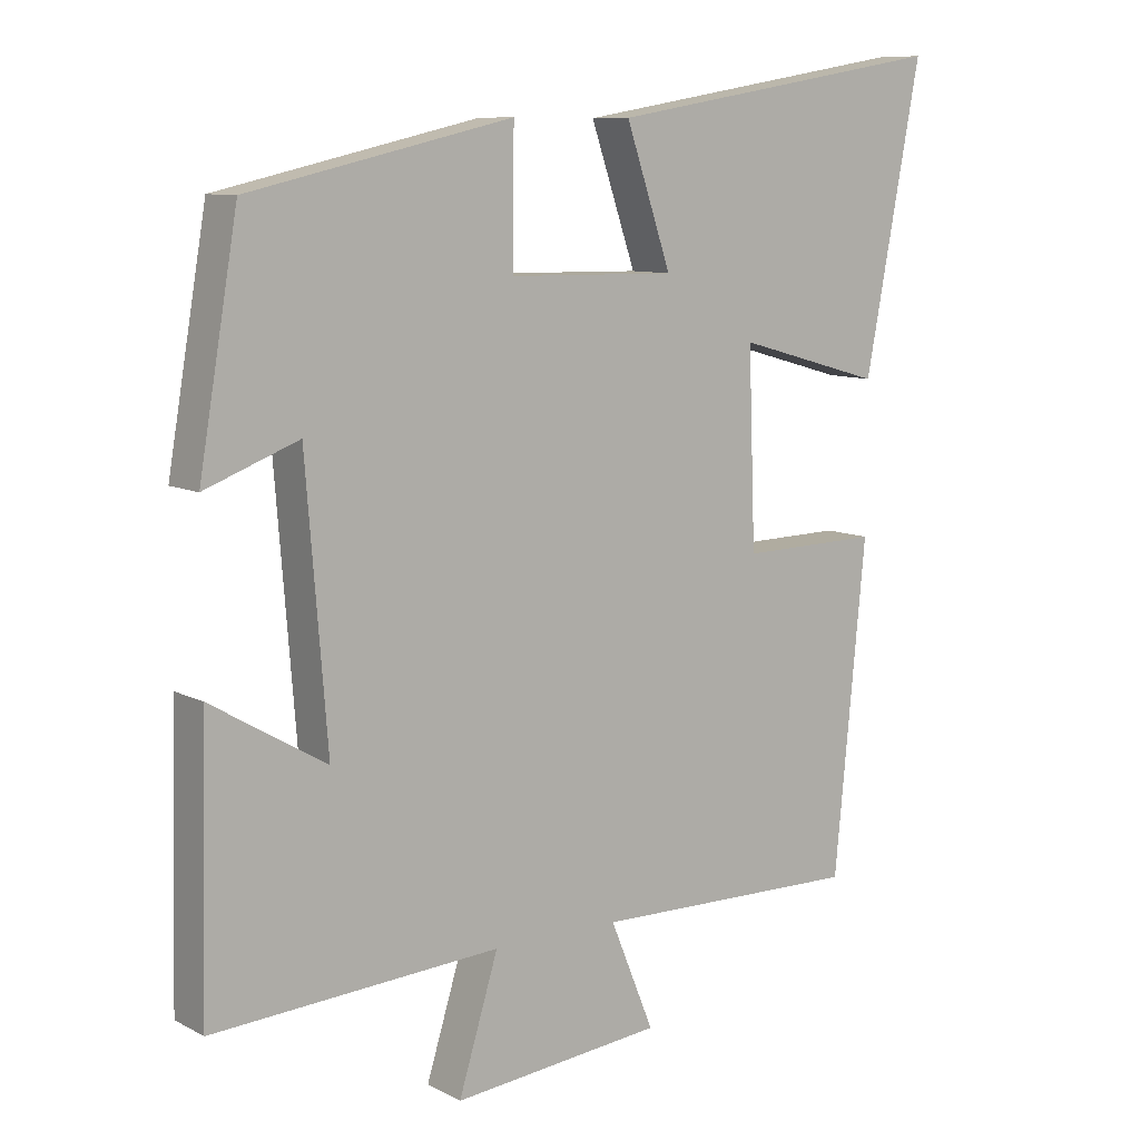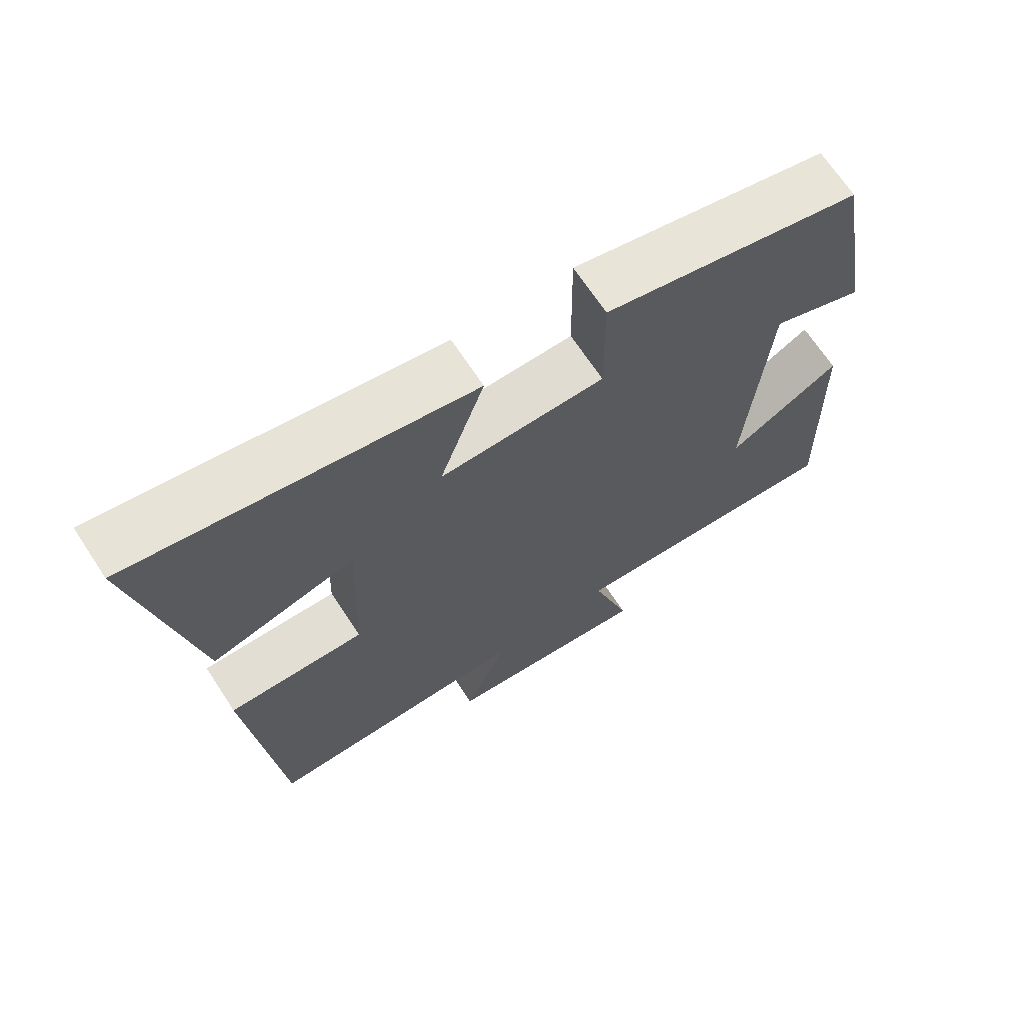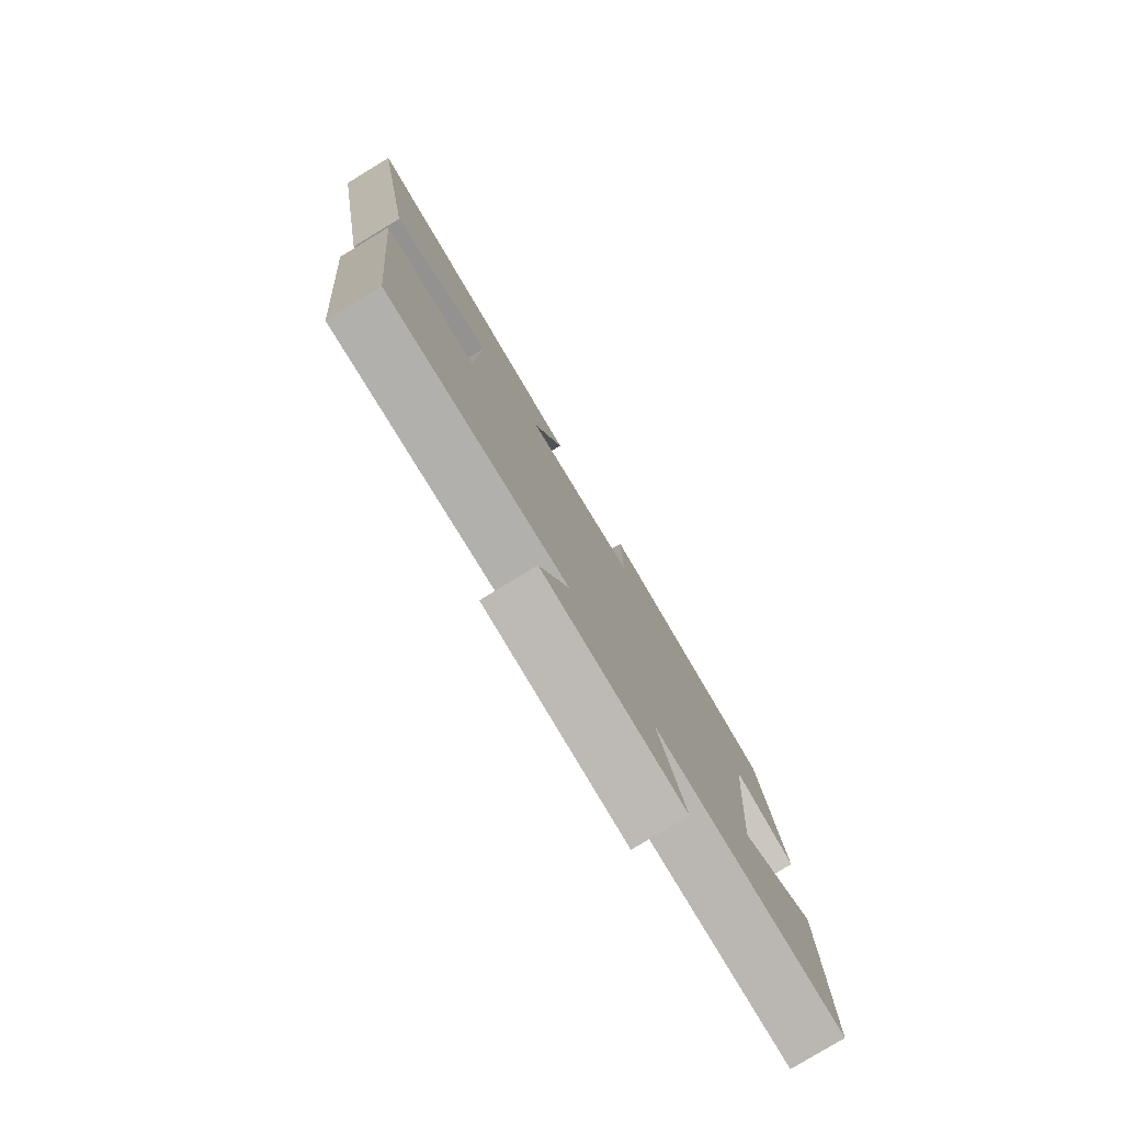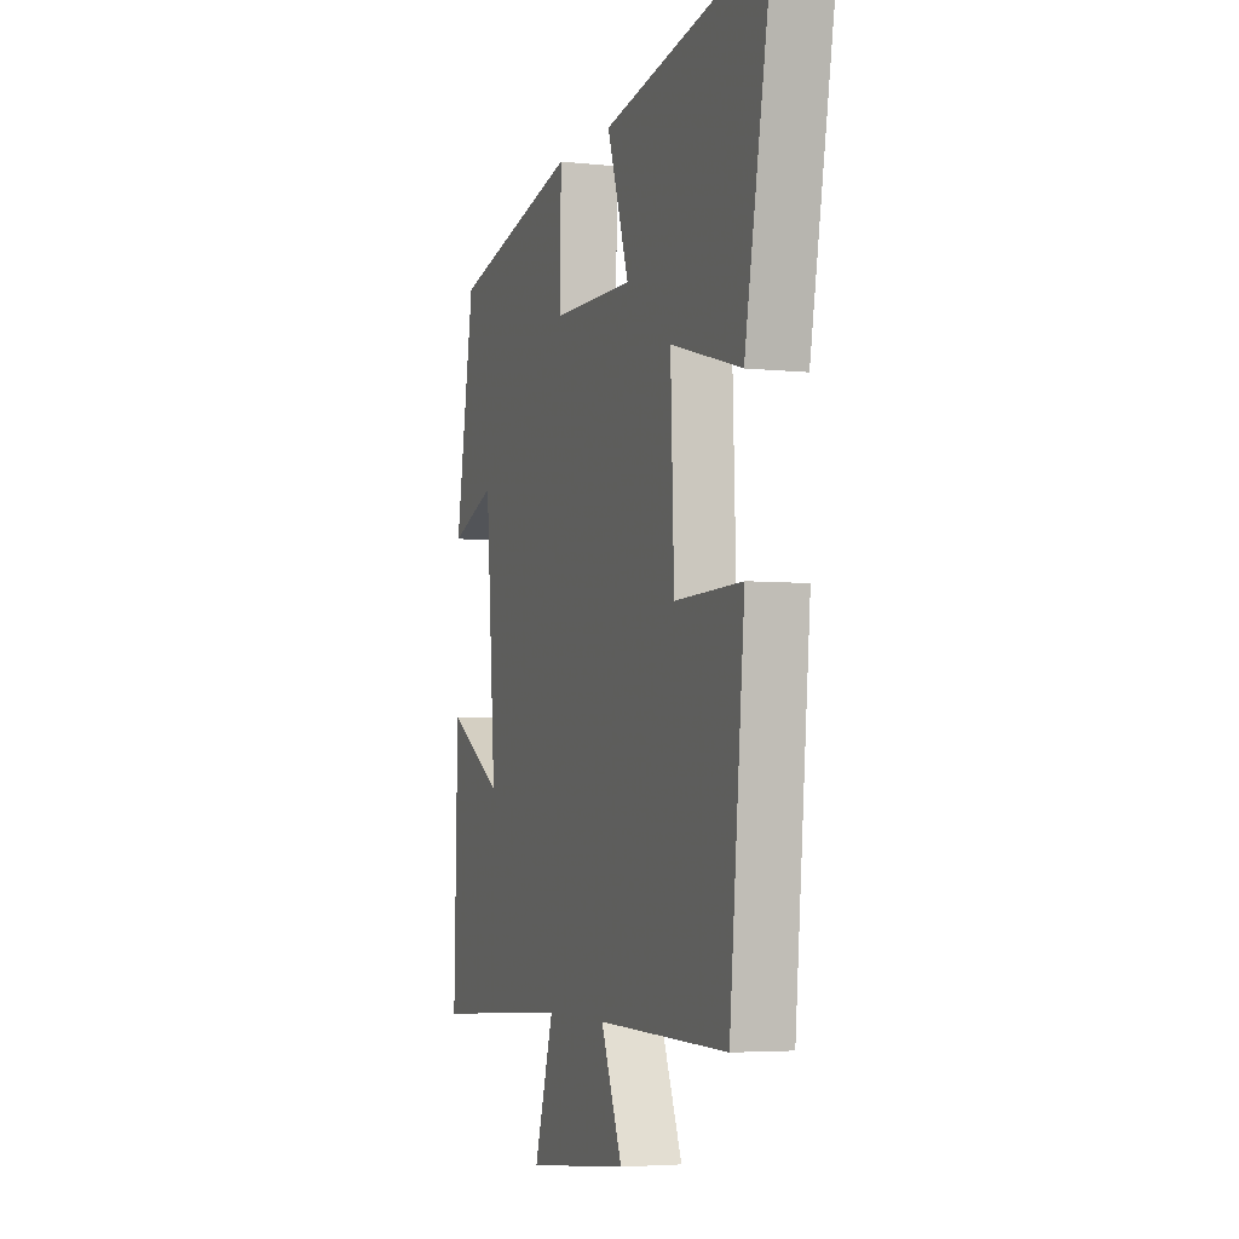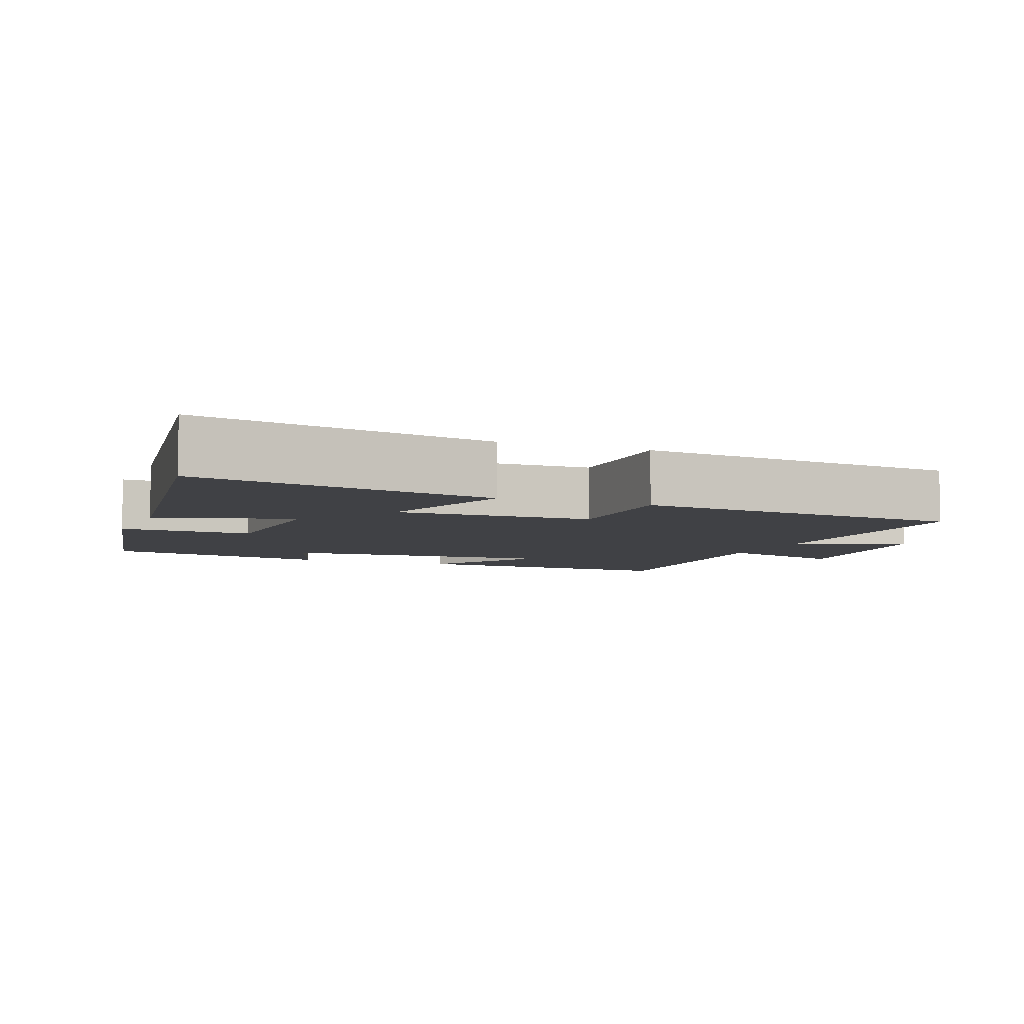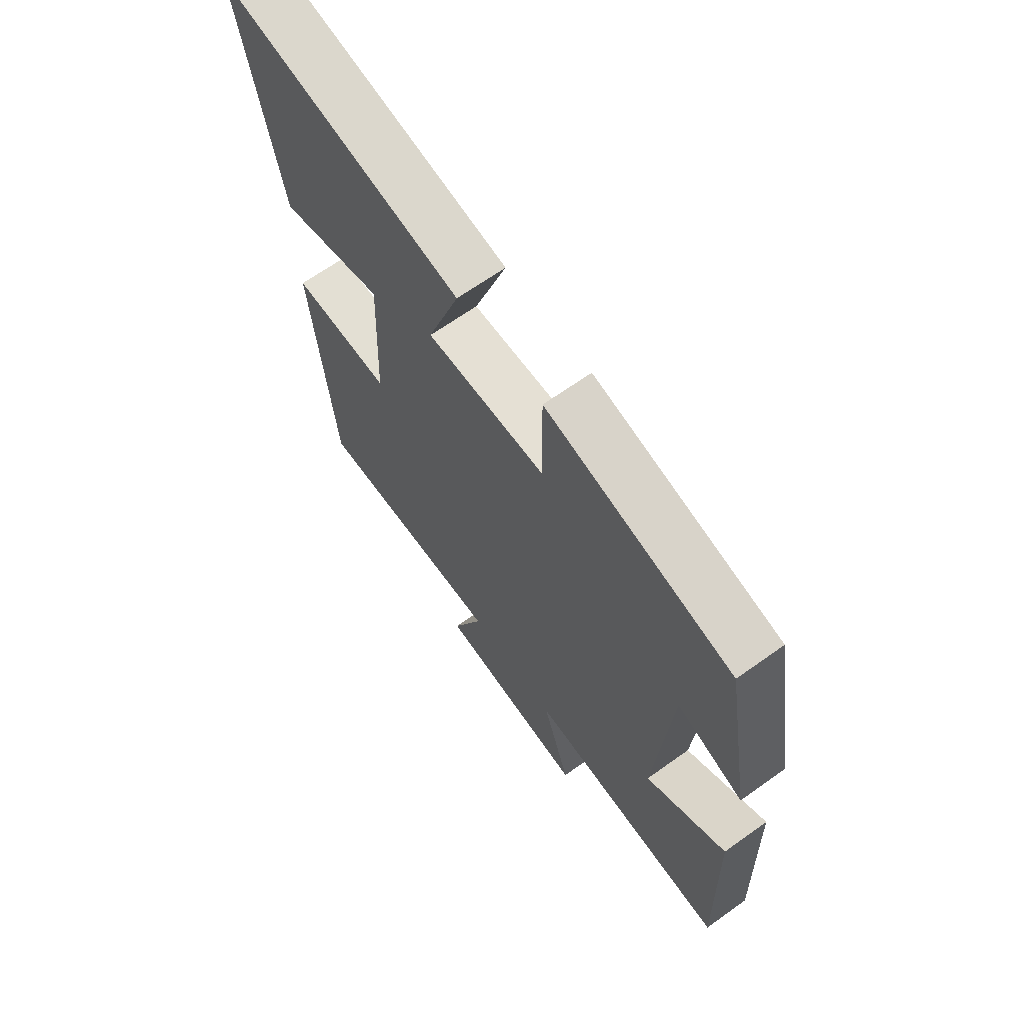
<metadata>
{"format":"obj","ext":"obj","renderer":"f3d","projection":"perspective","resolution":1024,"background":"white","views":[{"elev":9.4,"azim":-37.1,"up":"+Z"},{"elev":68.3,"azim":146.7,"up":"+Z"},{"elev":-79.6,"azim":121.3,"up":"+Z"},{"elev":-4.4,"azim":70.5,"up":"+Z"},{"elev":-5.8,"azim":67.5,"up":"+Y"},{"elev":66.2,"azim":-125.7,"up":"+Z"}]}
</metadata>
<code>
v 0.579 0.07 0.582
v 0.5 0.07 0.163
v 0.294 0.07 0.221
v 0.304 0.07 -0.051
v 0.5 0.07 -0.047
v 0.456 0.07 -0.507
v 0.076 0.07 -0.5
v 0.138 0.07 -0.652
v -0.16 0.07 -0.682
v -0.104 0.07 -0.5
v -0.51 0.07 -0.525
v -0.5 0.07 -0.14
v -0.338 0.07 -0.236
v -0.368 0.07 0.144
v -0.5 0.07 0.094
v -0.445 0.07 0.415
v -0.074 0.07 0.5
v -0.076 0.07 0.316
v 0.16 0.07 0.312
v 0.096 0.07 0.5
v 0.579 0 0.582
v 0.5 0 0.163
v 0.294 0 0.221
v 0.304 0 -0.051
v 0.5 0 -0.047
v 0.456 0 -0.507
v 0.076 0 -0.5
v 0.138 0 -0.652
v -0.16 0 -0.682
v -0.104 0 -0.5
v -0.51 0 -0.525
v -0.5 0 -0.14
v -0.338 0 -0.236
v -0.368 0 0.144
v -0.5 0 0.094
v -0.445 0 0.415
v -0.074 0 0.5
v -0.076 0 0.316
v 0.16 0 0.312
v 0.096 0 0.5
f 19 20 1 2
f 15 16 17 18
f 14 15 18
f 13 14 18 19
f 10 11 12 13
f 10 13 19
f 7 8 9 10
f 7 10 19
f 4 5 6 7
f 3 4 7 19
f 2 3 19
f 22 21 40 39
f 38 37 36 35
f 38 35 34
f 39 38 34 33
f 33 32 31 30
f 39 33 30
f 30 29 28 27
f 39 30 27
f 27 26 25 24
f 39 27 24 23
f 39 23 22
f 1 21 22 2
f 2 22 23 3
f 3 23 24 4
f 4 24 25 5
f 5 25 26 6
f 6 26 27 7
f 7 27 28 8
f 8 28 29 9
f 9 29 30 10
f 10 30 31 11
f 11 31 32 12
f 12 32 33 13
f 13 33 34 14
f 14 34 35 15
f 15 35 36 16
f 16 36 37 17
f 17 37 38 18
f 18 38 39 19
f 19 39 40 20
f 20 40 21 1

</code>
